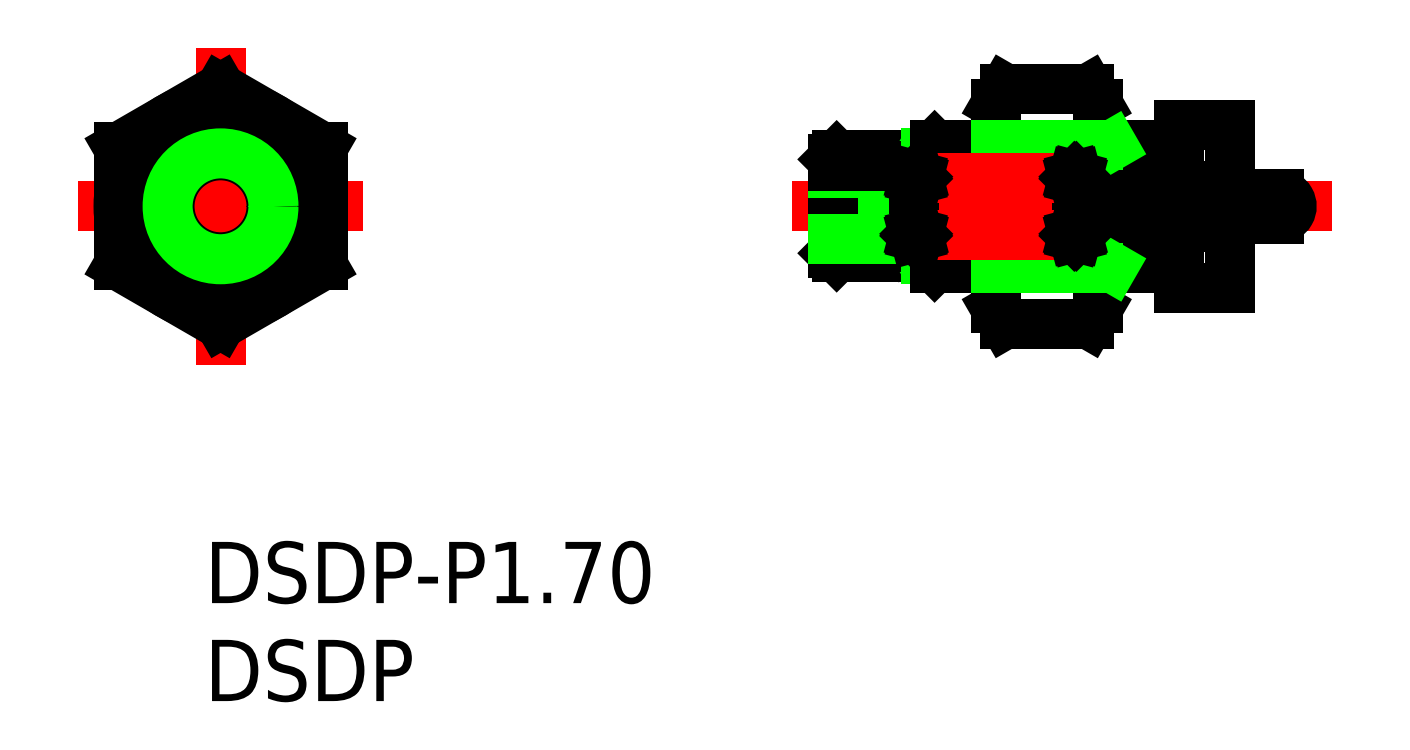
<metadata>
{"format":"dxf","ext":"dxf","renderer":"ezdxf+matplotlib","layout":"modelspace","background":"white","min_lineweight":24,"dpi":150}
</metadata>
<code>
0
SECTION
2
ENTITIES
0
CIRCLE
8
0
10
41.9
20
1.4
30
0
40
0.1
0
CIRCLE
8
0
10
41.9
20
-1.4
30
0
40
0.1
0
CIRCLE
8
0
10
34.1
20
1.4
30
0
40
0.1
0
CIRCLE
8
0
10
34.1
20
-1.4
30
0
40
0.1
0
LINE
8
0
10
1
20
0.5773
30
0
11
-5.68e-14
21
1.155
31
0
0
LINE
8
0
10
5.68e-14
20
1.155
30
0
11
-1
21
0.5773
31
0
0
LINE
8
0
10
-1
20
-0.5774
30
0
11
-1
21
0.5774
31
0
0
LINE
8
0
10
-5.68e-14
20
-1.155
30
0
11
-1
21
-0.5773
31
0
0
LINE
8
0
10
1
20
-0.5774
30
0
11
0
21
-1.155
31
0
0
LINE
8
0
10
1
20
-0.5774
30
0
11
1
21
0.5774
31
0
0
CIRCLE
8
0
10
0
20
0
30
0
40
1.621
0
CIRCLE
8
0
10
0
20
0
30
0
40
2
0
CIRCLE
8
0
10
0
20
0
30
0
40
0.5
0
LINE
8
CENTER
10
54.5
20
2.84e-14
30
0
11
28
21
5.68e-14
31
0
0
LINE
8
0
10
34
20
2
30
0
11
33.25
21
2
31
0
0
LINE
8
0
10
34
20
-2
30
0
11
33.25
21
-2
31
0
0
LINE
8
0
10
31.5
20
1.155
30
0
11
30
21
1.155
31
0
0
LINE
8
0
10
31.5
20
0.5774
30
0
11
30
21
0.5774
31
0
0
LINE
8
0
10
31.5
20
-0.5773
30
0
11
30
21
-0.5773
31
0
0
LINE
8
0
10
31.88
20
0.5
30
0
11
31.5
21
1.155
31
0
0
LINE
8
0
10
31.88
20
-0.5
30
0
11
31.5
21
-1.155
31
0
0
LINE
8
0
10
31.5
20
-1.155
30
0
11
30
21
-1.155
31
0
0
LINE
8
0
10
31.5
20
-1.155
30
0
11
31.5
21
1.155
31
0
0
LINE
8
0
10
34
20
-1.621
30
0
11
33.63
21
-1.621
31
0
0
LINE
8
0
10
34
20
1.621
30
0
11
33.63
21
1.621
31
0
0
LINE
8
0
10
33.25
20
2
30
0
11
34
21
1.25
31
0
0
LINE
8
0
10
33.25
20
-2
30
0
11
34
21
-1.25
31
0
0
LINE
8
0
10
33.25
20
-2
30
0
11
33.25
21
2
31
0
0
LINE
8
0
10
34
20
0.5
30
0
11
31.88
21
0.5
31
0
0
LINE
8
0
10
34
20
-0.5
30
0
11
31.88
21
-0.5
31
0
0
LINE
8
0
10
31.88
20
-0.5
30
0
11
31.88
21
0.5
31
0
0
LINE
8
0
10
34.5
20
-2.5
30
0
11
30.2
21
-2.5
31
0
0
LINE
8
0
10
34.5
20
-2.5
30
0
11
35
21
-3
31
0
0
LINE
8
0
10
43
20
2.594
30
0
11
38
21
2.594
31
0
0
LINE
8
0
10
34.5
20
2.5
30
0
11
30.2
21
2.5
31
0
0
LINE
8
0
10
34.5
20
2.5
30
0
11
35
21
3
31
0
0
LINE
8
0
10
30
20
-2.3
30
0
11
30
21
2.3
31
0
0
LINE
8
0
10
30
20
-2.3
30
0
11
30.2
21
-2.5
31
0
0
LINE
8
0
10
47
20
-2.8
30
0
11
46
21
-2.8
31
0
0
LINE
8
0
10
47
20
2.8
30
0
11
46
21
2.8
31
0
0
LINE
8
0
10
46
20
2.8
30
0
11
46
21
3
31
0
0
LINE
8
0
10
49.5
20
-4
30
0
11
49.5
21
4
31
0
0
LINE
8
0
10
49.5
20
-4
30
0
11
47
21
-4
31
0
0
LINE
8
0
10
47
20
-2.8
30
0
11
47
21
-4
31
0
0
LINE
8
0
10
47
20
2.8
30
0
11
47
21
4
31
0
0
LINE
8
0
10
49.5
20
4
30
0
11
47
21
4
31
0
0
LINE
8
0
10
43.5
20
1.75
30
0
11
34
21
1.75
31
0
0
LINE
8
0
10
43.5
20
-1.75
30
0
11
34
21
-1.75
31
0
0
LINE
8
0
10
34
20
-2
30
0
11
34
21
2
31
0
0
LINE
8
0
10
49.5
20
-1
30
0
11
43.5
21
-1
31
0
0
LINE
8
0
10
49.5
20
1
30
0
11
43.5
21
1
31
0
0
LINE
8
0
10
43.5
20
-1.75
30
0
11
43.5
21
1.75
31
0
0
LINE
8
0
10
46
20
-3
30
0
11
43
21
-3
31
0
0
LINE
8
0
10
46
20
3
30
0
11
43
21
3
31
0
0
LINE
8
0
10
30
20
2.3
30
0
11
30.2
21
2.5
31
0
0
LINE
8
0
10
46
20
-2.8
30
0
11
46
21
-3
31
0
0
LINE
8
CENTER
10
-7
20
5.68e-14
30
0
11
7
21
5.68e-14
31
0
0
LINE
8
CENTER
10
0
20
-7.774
30
0
11
7.1e-15
21
7.774
31
0
0
LINE
8
0
10
5
20
-2.887
30
0
11
5
21
2.887
31
0
0
LINE
8
0
10
5
20
2.887
30
0
11
0
21
5.774
31
0
0
LINE
8
0
10
3.5
20
-1.936
30
0
11
3.5
21
1.936
31
0
0
LINE
8
0
10
-3.5
20
-1.936
30
0
11
-3.5
21
1.936
31
0
0
ARC
8
0
10
0
20
5.68e-14
30
0
40
4
50
28.96
51
151
0
ARC
8
0
10
0
20
5.68e-14
30
0
40
4
50
209
51
331
0
CIRCLE
8
0
10
0
20
0
30
0
40
3
0
CIRCLE
8
0
10
0
20
0
30
0
40
2.5
0
LINE
8
0
10
43
20
5
30
0
11
42.55
21
5.774
31
0
0
LINE
8
0
10
42.55
20
5.774
30
0
11
38.45
21
5.774
31
0
0
LINE
8
0
10
38
20
5
30
0
11
38.45
21
5.774
31
0
0
LINE
8
0
10
38
20
5
30
0
11
38
21
2.594
31
0
0
LINE
8
0
10
43
20
-5
30
0
11
42.55
21
-5.774
31
0
0
LINE
8
0
10
42.55
20
-5.774
30
0
11
38.45
21
-5.774
31
0
0
LINE
8
0
10
38
20
-5
30
0
11
38.45
21
-5.774
31
0
0
LINE
8
0
10
38
20
-5
30
0
11
38
21
-2.594
31
0
0
LINE
8
0
10
43
20
5
30
0
11
43
21
2.594
31
0
0
LINE
8
0
10
43
20
-2.594
30
0
11
43
21
-5
31
0
0
LINE
8
0
10
51.9
20
-0.6
30
0
11
51.9
21
0.6
31
0
0
LINE
8
0
10
51.9
20
0.6
30
0
11
49.7
21
0.6
31
0
0
LINE
8
0
10
51.9
20
-0.6
30
0
11
49.7
21
-0.6
31
0
0
LINE
8
0
10
43.5
20
1.5
30
0
11
42
21
1.5
31
0
0
LINE
8
0
10
42
20
-1.5
30
0
11
42
21
1.5
31
0
0
LINE
8
0
10
43.5
20
-1.5
30
0
11
42
21
-1.5
31
0
0
ARC
8
0
10
49.7
20
0.8
30
0
40
0.2
50
180
51
270
0
ARC
8
0
10
49.7
20
-0.8
30
0
40
0.2
50
90
51
180
0
LINE
8
0
10
-5
20
-2.887
30
0
11
-5
21
2.887
31
0
0
LINE
8
0
10
-5
20
2.887
30
0
11
0
21
5.774
31
0
0
LINE
8
0
10
5
20
-2.887
30
0
11
0
21
-5.774
31
0
0
LINE
8
0
10
-5
20
-2.887
30
0
11
0
21
-5.774
31
0
0
CIRCLE
8
0
10
0
20
0
30
0
40
5
0
LINE
8
0
10
34
20
-2
30
0
11
34.43
21
-1.75
31
0
0
LINE
8
0
10
34
20
2
30
0
11
34.43
21
1.75
31
0
0
LINE
8
0
10
43
20
2.594
30
0
11
43.7
21
3
31
0
0
LINE
8
0
10
33.25
20
-2
30
0
11
30
21
-2
31
0
0
LINE
8
0
10
33.63
20
-1.621
30
0
11
30
21
-1.621
31
0
0
LINE
8
0
10
33.63
20
1.621
30
0
11
30
21
1.621
31
0
0
LINE
8
0
10
33.25
20
2
30
0
11
30
21
2
31
0
0
LINE
8
0
10
38
20
2.594
30
0
11
34.59
21
2.594
31
0
0
LINE
8
0
10
38
20
3
30
0
11
35
21
3
31
0
0
LINE
8
0
10
43
20
3
30
0
11
38
21
3
31
0
0
CIRCLE
8
0
10
0
20
0
30
0
40
2.594
0
LINE
8
0
10
43
20
-2.594
30
0
11
38
21
-2.594
31
0
0
LINE
8
0
10
43
20
-2.594
30
0
11
43.7
21
-3
31
0
0
LINE
8
0
10
38
20
-2.594
30
0
11
34.59
21
-2.594
31
0
0
LINE
8
0
10
38
20
-3
30
0
11
35
21
-3
31
0
0
LINE
8
0
10
43
20
-3
30
0
11
38
21
-3
31
0
0
ARC
8
0
10
51.9
20
8.53e-14
30
0
40
0.6
50
270
51
90
0
LINE
8
CENTER
10
34.1
20
1.4
30
0
11
41.9
21
1.4
31
0
0
LINE
8
CENTER
10
41.9
20
-1.4
30
0
11
34.1
21
-1.4
31
0
0
INSERT
8
0
2
*U2
10
0
20
0
30
0
0
INSERT
8
0
2
*U3
10
0
20
0
30
0
0
INSERT
8
0
2
*U4
10
0
20
0
30
0
0
ENDSEC
0
EOF

</code>
